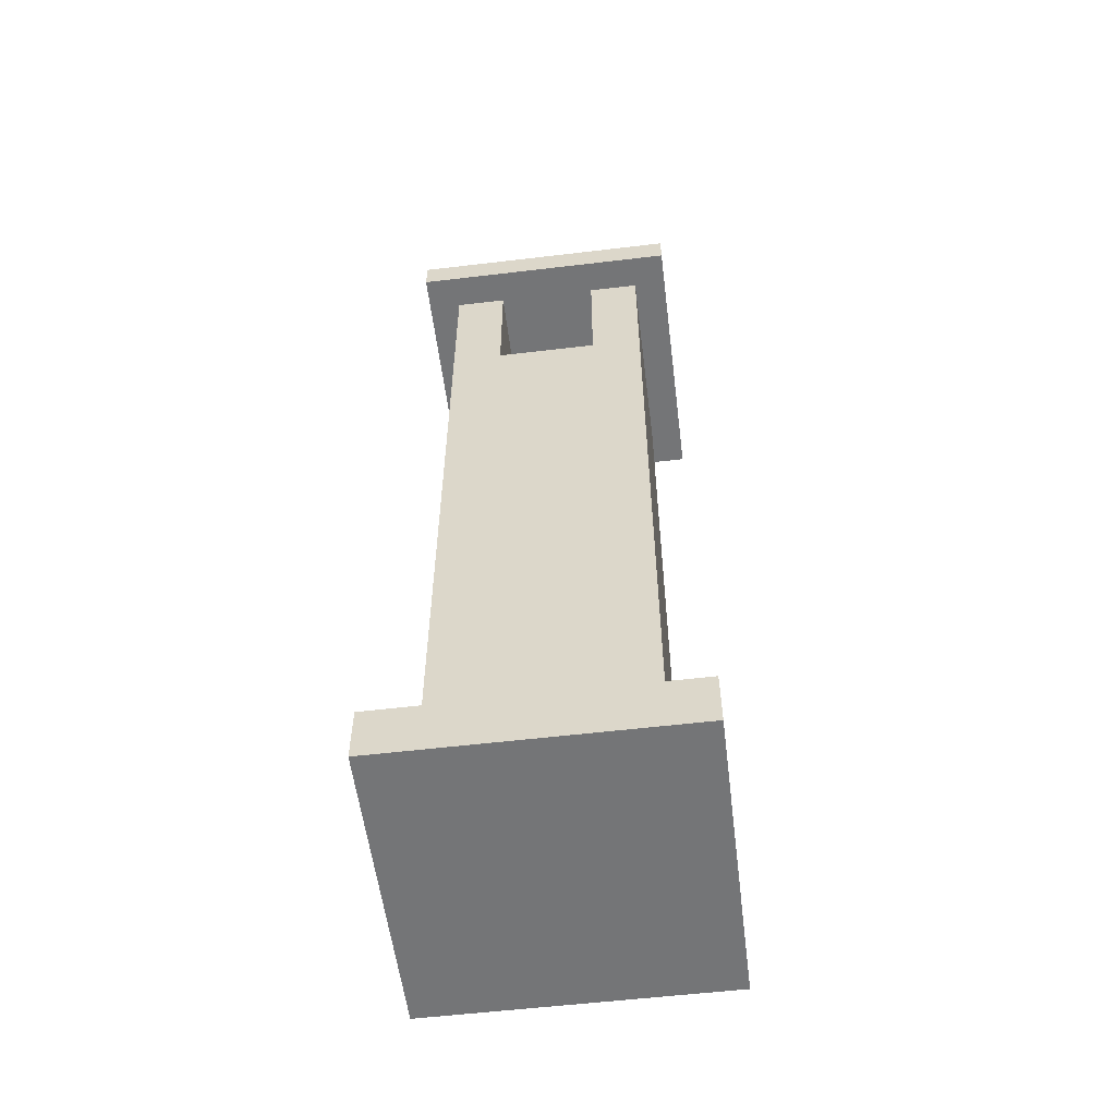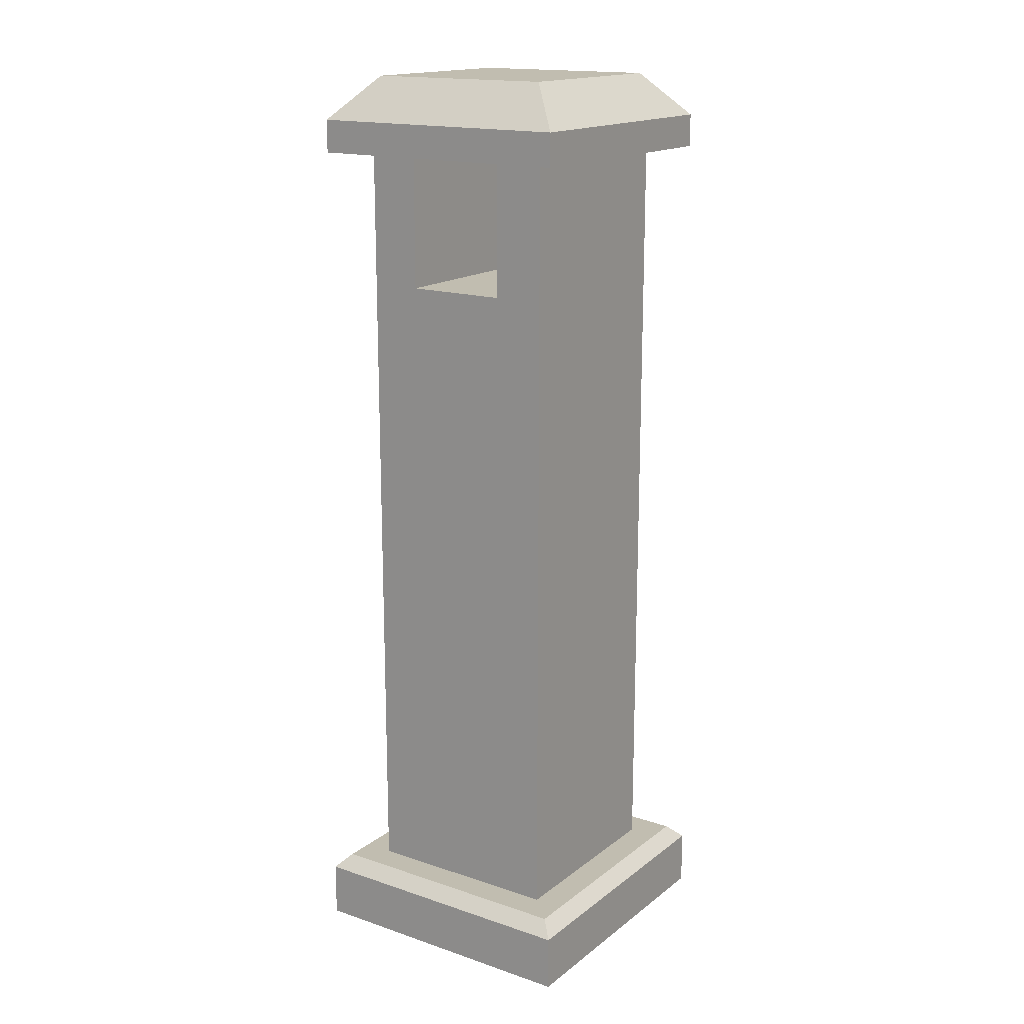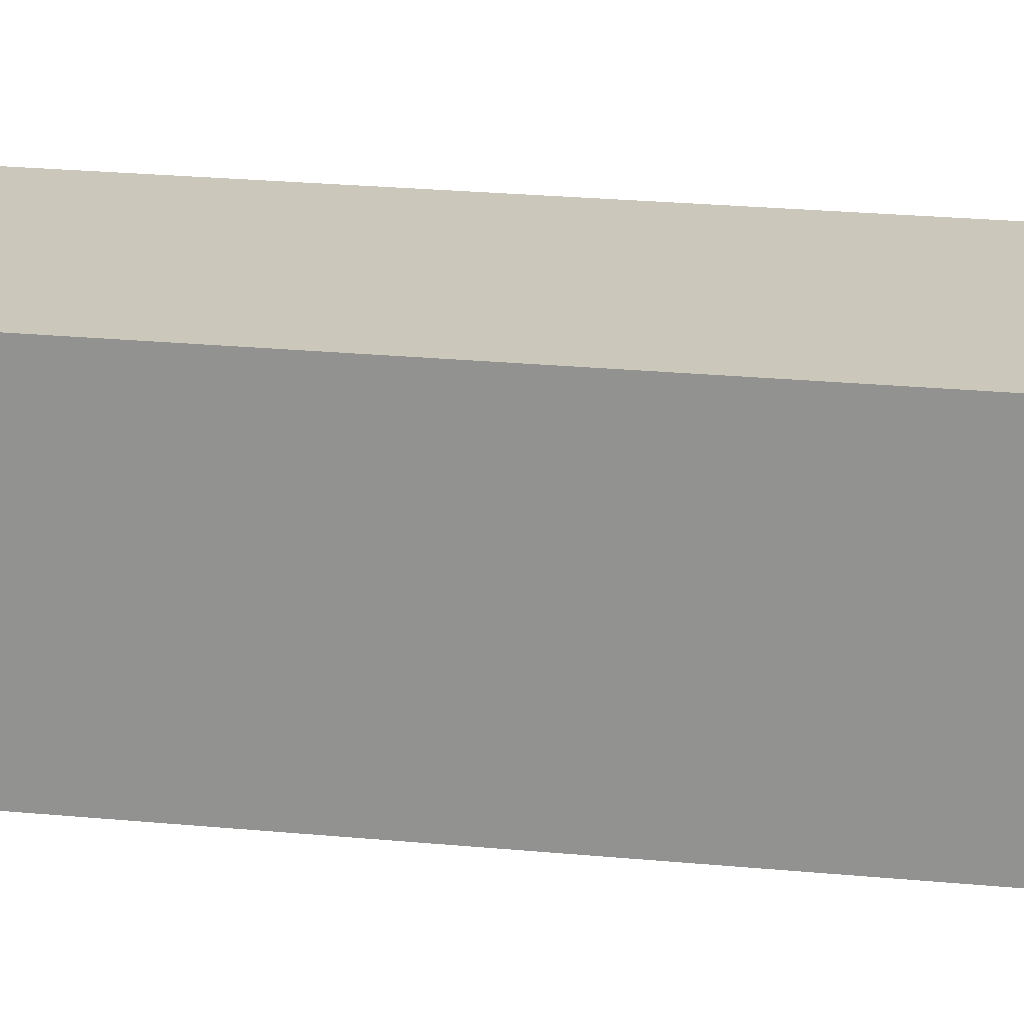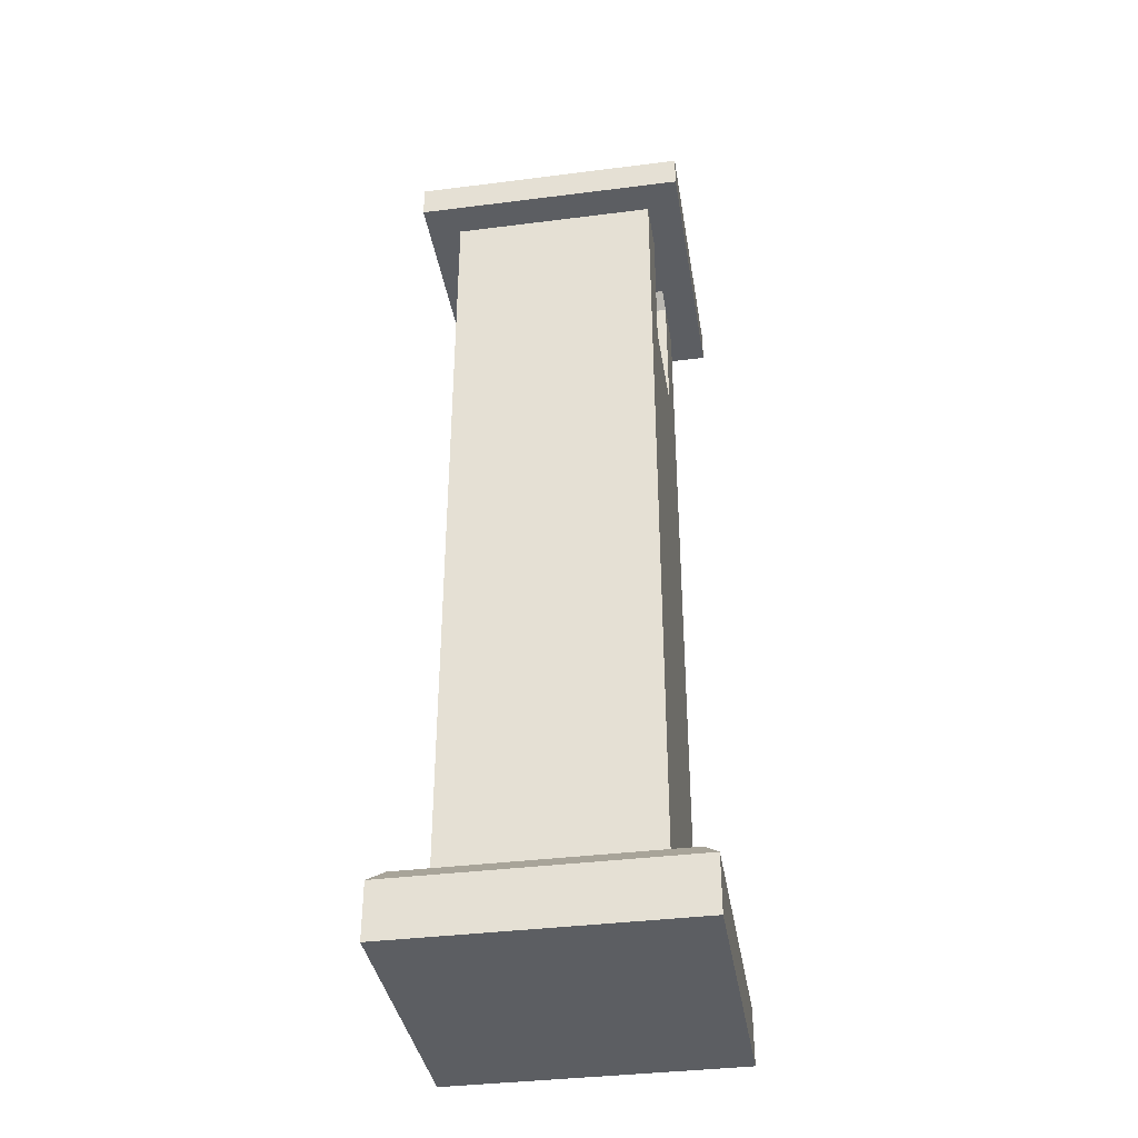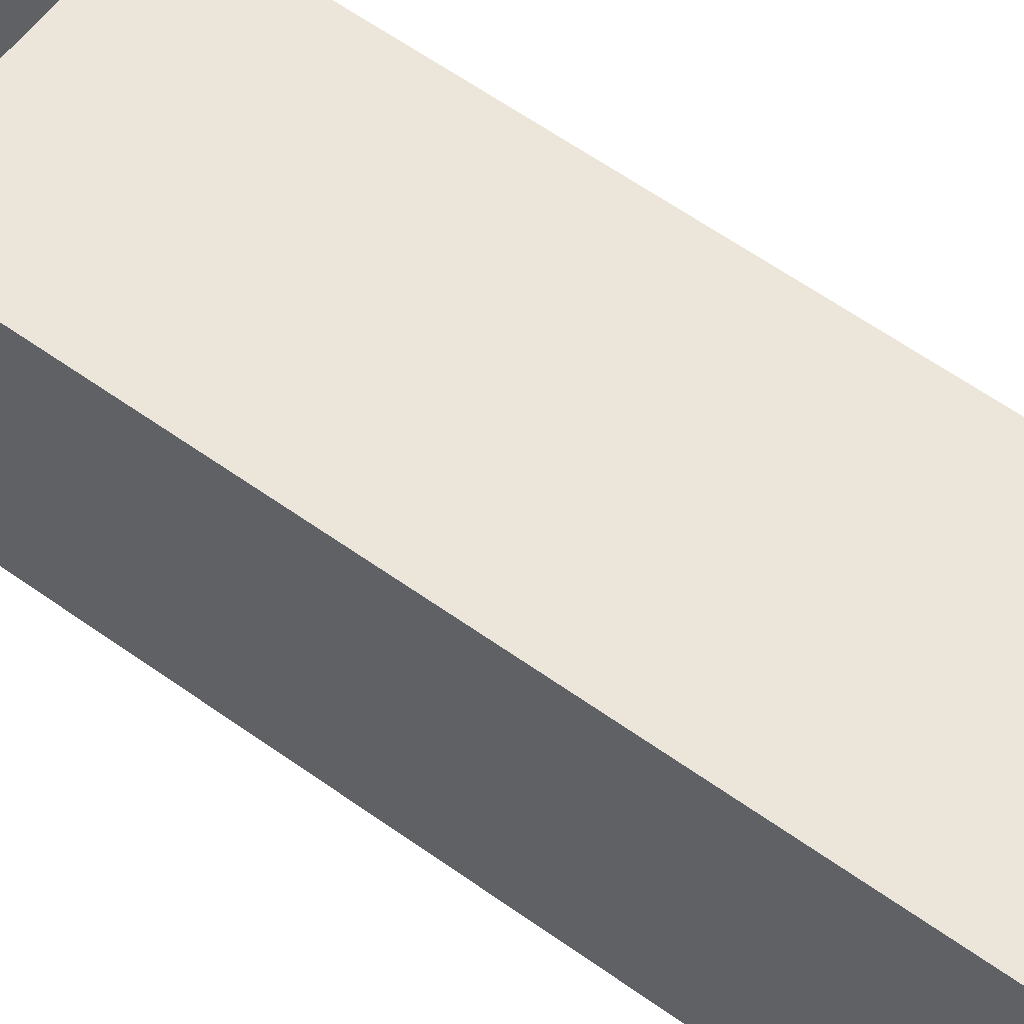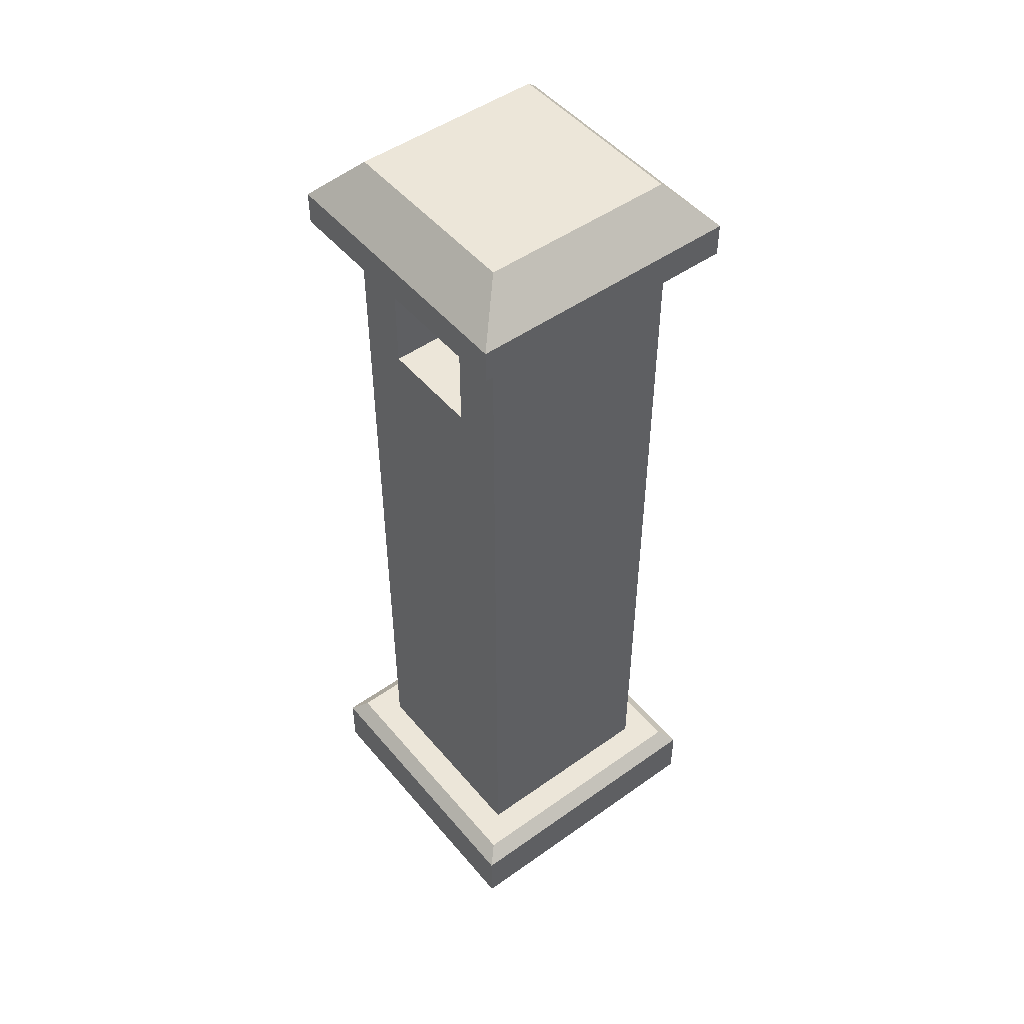
<metadata>
{"format":"obj","ext":"obj","renderer":"f3d","projection":"perspective","resolution":1024,"background":"white","views":[{"elev":-56.4,"azim":-172.9,"up":"+Z"},{"elev":16.7,"azim":34.2,"up":"+Z"},{"elev":21.7,"azim":-80.1,"up":"+Y"},{"elev":-37.5,"azim":99.2,"up":"+Z"},{"elev":57.6,"azim":127.0,"up":"+Y"},{"elev":49.2,"azim":51.8,"up":"+Z"}]}
</metadata>
<code>
g Cube
v -0.9028 -0.9028 0.2527
v 0.6991 -0.6991 0.2527
v 0.9028 -0.9028 0.2527
v -0.6991 -0.6991 0.2527
v -0.9028 0.9028 0.2527
v -0.6991 0.6991 0.2527
v 0.9028 0.9028 0.2527
v 0.6991 0.6991 0.2527
v 0.9028 -0.9028 0.2527
v -1 -1 0.1554
v -1 -1 -0.2289
v -1 1 -0.2289
v -1 1 0.1554
v -1 -1 -0.2289
v 1 -1 -0.2289
v 1 1 -0.2289
v -1 1 -0.2289
v 0.6991 -0.6991 4.755
v 0.6991 -0.6991 0.2527
v -0.6991 -0.6991 0.2527
v -0.6991 -0.6991 4.755
v 0.3495 -0.6991 4.755
v 0.6991 -0.6991 5.689
v 0.3495 -0.6991 5.689
v 0 -0.6991 4.755
v -0.3495 -0.6991 4.755
v -0.3495 -0.6991 5.689
v -0.6991 -0.6991 5.689
v 1 1 0.1554
v 1 1 -0.2289
v 1 -1 -0.2289
v 1 -1 0.1554
v -1 1 0.1554
v -1 1 -0.2289
v 1 1 -0.2289
v 1 1 0.1554
v -0.6991 0.6991 4.755
v -0.6991 0.6991 0.2527
v 0.6991 0.6991 0.2527
v 0.6991 0.6991 4.755
v -0.3495 0.6991 4.755
v -0.6991 0.6991 5.689
v -0.3495 0.6991 5.689
v 0 0.6991 4.755
v 0.3495 0.6991 4.755
v 0.3495 0.6991 5.689
v 0.6991 0.6991 5.689
v 0.6991 0.6991 0.2527
v 0.6991 -0.6991 0.2527
v 0.6991 -0.6991 4.755
v 0.6991 0 4.755
v 0.6991 0.6991 4.755
v 0.6991 0.6991 5.689
v 0.6991 0 5.689
v 0.6991 0 5.689
v 0.6991 -0.6991 5.689
v 0.3495 0 4.755
v 0 0.6991 4.755
v 0.3495 0.6991 4.755
v 0 0 4.755
v -0.3495 0.6991 4.755
v -0.3495 0 4.755
v 0 -0.6991 4.755
v -0.3495 -0.6991 4.755
v 0.3495 -0.6991 4.755
v 0 0 4.755
v 0.3495 0 4.755
v 0.3495 -0.6991 5.689
v 0.3495 -0.6991 4.755
v 0.3495 0 5.689
v 0.3495 0.6991 4.755
v 0.3495 0.6991 5.689
v 0.3495 0 4.755
v -0.6991 0.6991 4.755
v -0.6991 0.6991 5.689
v -0.6991 0 5.689
v -0.6991 0 4.755
v -0.6991 0.6991 0.2527
v -0.6991 -0.6991 5.689
v -0.6991 -0.6991 0.2527
v -0.6991 -0.6991 4.755
v -0.3495 -0.6991 4.755
v -0.3495 -0.6991 5.689
v -0.3495 0 5.689
v -0.3495 0 4.755
v -0.3495 0.6991 5.689
v -0.3495 0.6991 4.755
v 0.9285 -0.9285 5.689
v 0.9285 -0.9285 5.913
v 0.9285 0 5.913
v 0.9285 0 5.689
v 0.9285 0.9285 5.913
v 0.9285 0.9285 5.689
v 0.9285 0.9285 5.689
v 0.9285 0.9285 5.913
v 0.4642 0.9285 5.913
v 0.4642 0.9285 5.689
v -0.4642 0.9285 5.689
v -0.4642 0.9285 5.913
v -0.9285 0.9285 5.913
v -0.9285 0.9285 5.689
v -0.9285 0 5.689
v -0.9285 -0.9285 5.913
v -0.9285 -0.9285 5.689
v -0.9285 0 5.913
v -0.9285 0.9285 5.689
v -0.9285 0.9285 5.913
v 0.4642 -0.9285 5.689
v 0.9285 -0.9285 5.913
v 0.9285 -0.9285 5.689
v 0.4642 -0.9285 5.913
v -0.4642 -0.9285 5.913
v -0.4642 -0.9285 5.689
v -0.9285 -0.9285 5.689
v -0.9285 -0.9285 5.913
v 0.9285 0 5.913
v 0.6565 0.6565 6.208
v 0.9285 0.9285 5.913
v 0.6565 0 6.208
v 0.9285 -0.9285 5.913
v 0.6565 -0.6565 6.208
v 0.9285 0.9285 5.913
v 0.6565 0.6565 6.208
v 0.3282 0.6565 6.208
v 0.4642 0.9285 5.913
v -0.3282 0.6565 6.208
v -0.4642 0.9285 5.913
v -0.6565 0.6565 6.208
v -0.9285 0.9285 5.913
v -0.9285 0 5.913
v -0.6565 -0.6565 6.208
v -0.9285 -0.9285 5.913
v -0.6565 0 6.208
v -0.9285 0.9285 5.913
v -0.6565 0.6565 6.208
v 0.4642 -0.9285 5.913
v 0.6565 -0.6565 6.208
v 0.9285 -0.9285 5.913
v 0.3282 -0.6565 6.208
v -0.4642 -0.9285 5.913
v -0.3282 -0.6565 6.208
v -0.9285 -0.9285 5.913
v -0.6565 -0.6565 6.208
v 0.6565 0 6.208
v 0.3282 0.6565 6.208
v 0.6565 0.6565 6.208
v 0.3282 0 6.208
v 0.6565 -0.6565 6.208
v 0.3282 -0.6565 6.208
v -0.3282 0.6565 6.208
v -0.3282 -0.6565 6.208
v -0.3282 0 6.208
v -0.6565 0.6565 6.208
v -0.6565 0 6.208
v -0.6565 -0.6565 6.208
v -0.9028 -0.9028 0.2527
v -1 -1 0.1554
v -1 1 0.1554
v -0.9028 0.9028 0.2527
v -0.9028 0.9028 0.2527
v -1 1 0.1554
v 1 1 0.1554
v 0.9028 0.9028 0.2527
v 0.9028 0.9028 0.2527
v 1 1 0.1554
v 1 -1 0.1554
v 0.9028 -0.9028 0.2527
v 0.9028 -0.9028 0.2527
v 1 -1 0.1554
v -1 -1 0.1554
v -0.9028 -0.9028 0.2527
v 1 -1 0.1554
v 1 -1 -0.2289
v -1 -1 -0.2289
v -1 -1 0.1554
v 0.6991 0.6991 5.689
v 0.4642 0.9285 5.689
v 0.3495 0.6991 5.689
v -0.3495 0.6991 5.689
v 0.9285 0.9285 5.689
v -0.4642 0.9285 5.689
v 0.6991 0 5.689
v -0.9285 0.9285 5.689
v 0.9285 0 5.689
v -0.6991 0.6991 5.689
v 0.6991 -0.6991 5.689
v -0.9285 0 5.689
v 0.9285 -0.9285 5.689
v -0.6991 0 5.689
v -0.9285 -0.9285 5.689
v -0.6991 -0.6991 5.689
v 0.3495 -0.6991 5.689
v 0.4642 -0.9285 5.689
v -0.4642 -0.9285 5.689
v -0.3495 -0.6991 5.689
g Cube_0
f 3 2 1
f 2 4 1
f 1 4 5
f 4 6 5
f 5 6 7
f 6 8 7
f 8 2 9
f 7 8 9
f 12 11 10
f 13 12 10
f 16 15 14
f 17 16 14
f 20 19 18
f 18 21 20
f 18 22 21
f 18 23 22
f 23 24 22
f 22 25 21
f 25 26 21
f 26 27 21
f 27 28 21
f 31 30 29
f 32 31 29
f 35 34 33
f 36 35 33
f 39 38 37
f 37 40 39
f 37 41 40
f 37 42 41
f 42 43 41
f 41 44 40
f 44 45 40
f 45 46 40
f 46 47 40
f 50 49 48
f 48 51 50
f 48 52 51
f 52 53 51
f 53 54 51
f 51 55 50
f 55 56 50
f 59 58 57
f 58 60 57
f 58 61 60
f 61 62 60
f 60 62 63
f 62 64 63
f 57 66 65
f 66 63 65
f 69 68 67
f 68 70 67
f 70 72 71
f 73 70 71
f 76 75 74
f 77 76 74
f 77 74 78
f 79 76 77
f 77 78 80
f 81 79 77
f 80 81 77
f 84 83 82
f 85 84 82
f 86 84 85
f 87 86 85
f 90 89 88
f 91 90 88
f 92 90 91
f 93 92 91
f 96 95 94
f 97 96 94
f 96 97 98
f 99 96 98
f 100 99 98
f 101 100 98
f 104 103 102
f 103 105 102
f 102 105 106
f 105 107 106
f 110 109 108
f 109 111 108
f 111 112 108
f 112 113 108
f 113 112 114
f 112 115 114
f 118 117 116
f 117 119 116
f 116 119 120
f 119 121 120
f 124 123 122
f 125 124 122
f 126 124 125
f 127 126 125
f 128 126 127
f 129 128 127
f 132 131 130
f 131 133 130
f 130 133 134
f 133 135 134
f 138 137 136
f 137 139 136
f 136 139 140
f 139 141 140
f 140 141 142
f 141 143 142
f 146 145 144
f 145 147 144
f 144 147 148
f 147 149 148
f 147 145 150
f 151 149 147
f 152 147 150
f 152 151 147
f 150 153 152
f 153 154 152
f 152 154 151
f 154 155 151
f 158 157 156
f 159 158 156
f 162 161 160
f 163 162 160
f 166 165 164
f 167 166 164
f 170 169 168
f 171 170 168
f 174 173 172
f 175 174 172
f 178 177 176
f 177 178 179
f 177 180 176
f 181 177 179
f 176 180 182
f 183 181 179
f 180 184 182
f 185 183 179
f 182 184 186
f 187 183 185
f 184 188 186
f 189 187 185
f 190 187 189
f 191 190 189
f 186 188 192
f 188 193 192
f 194 190 191
f 193 194 192
f 195 194 191
f 194 195 192

</code>
